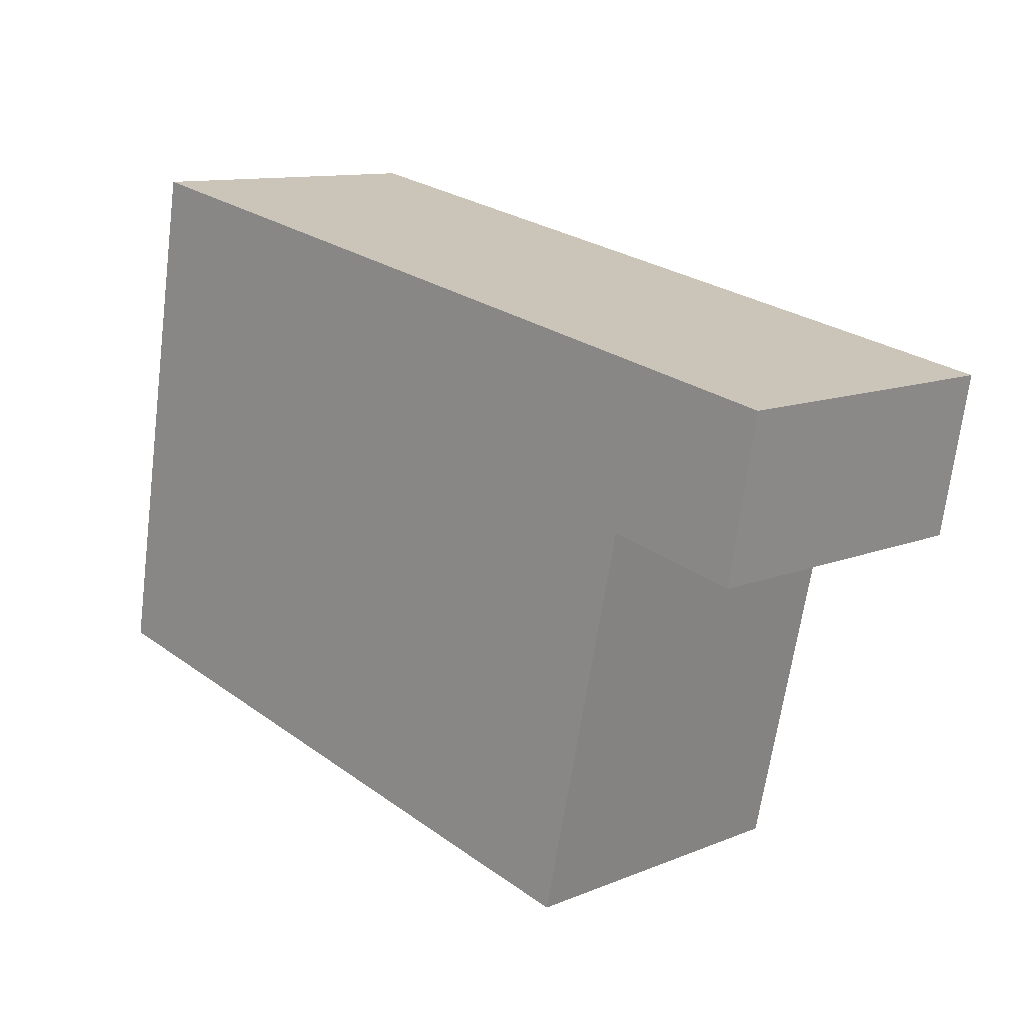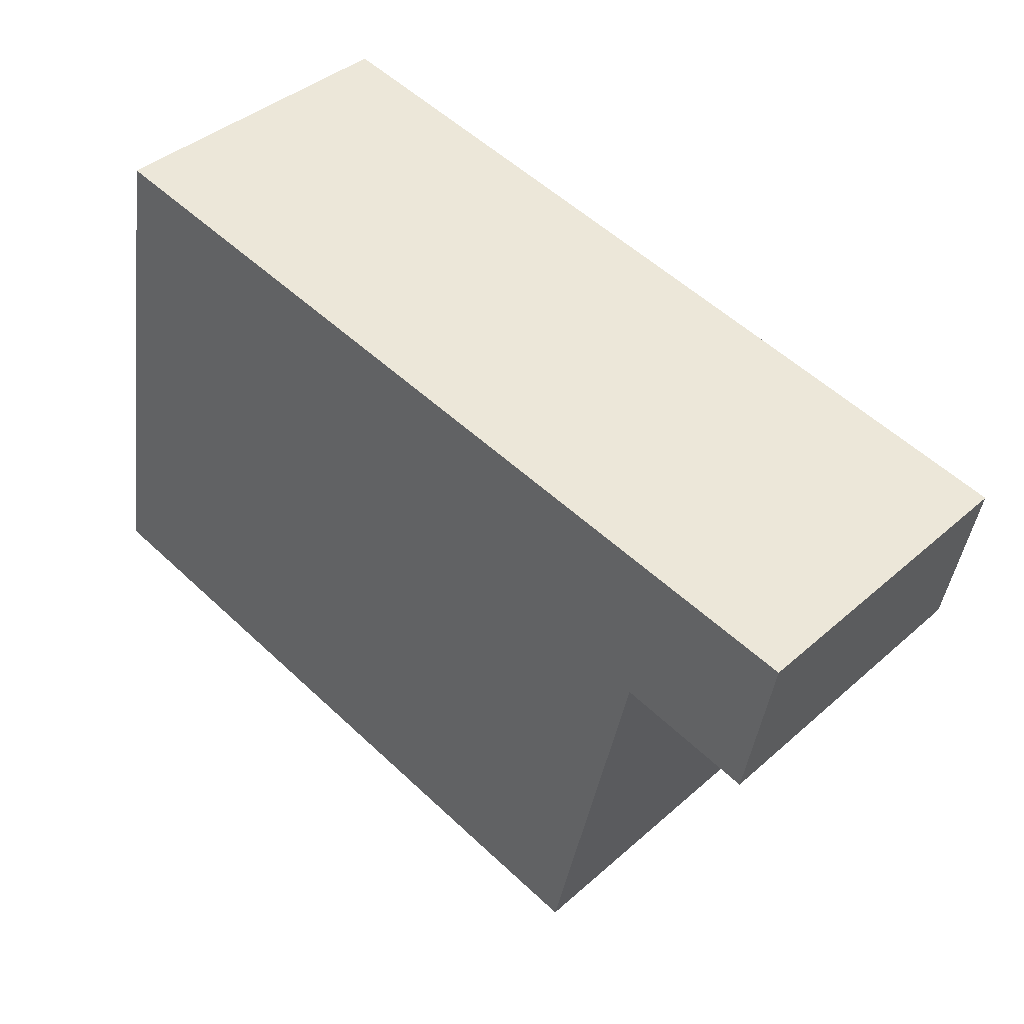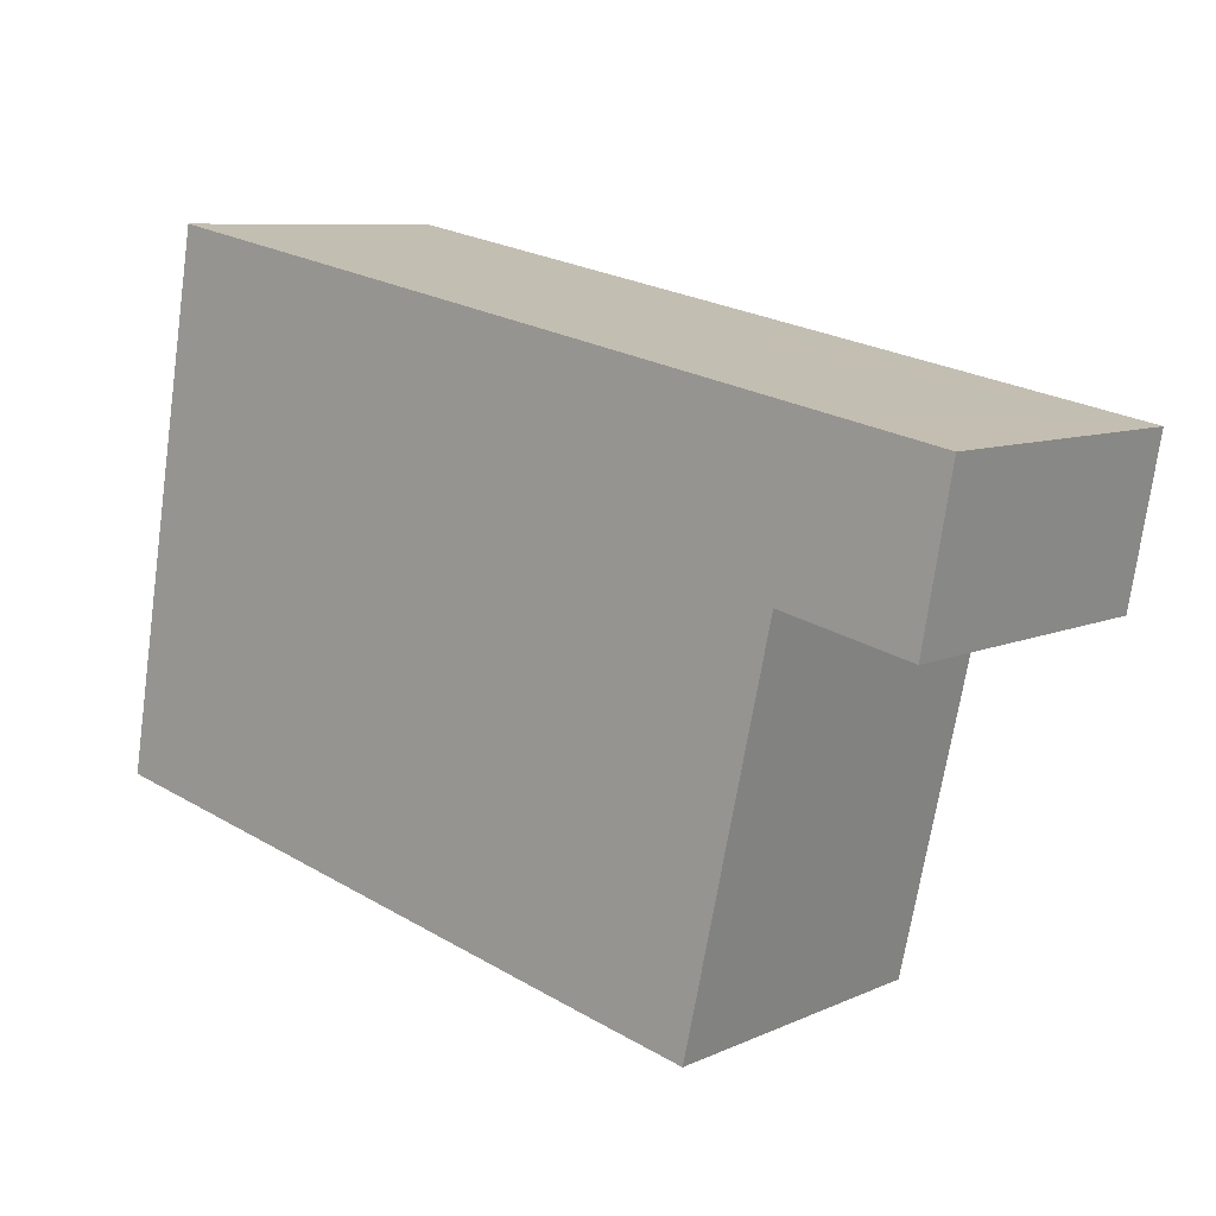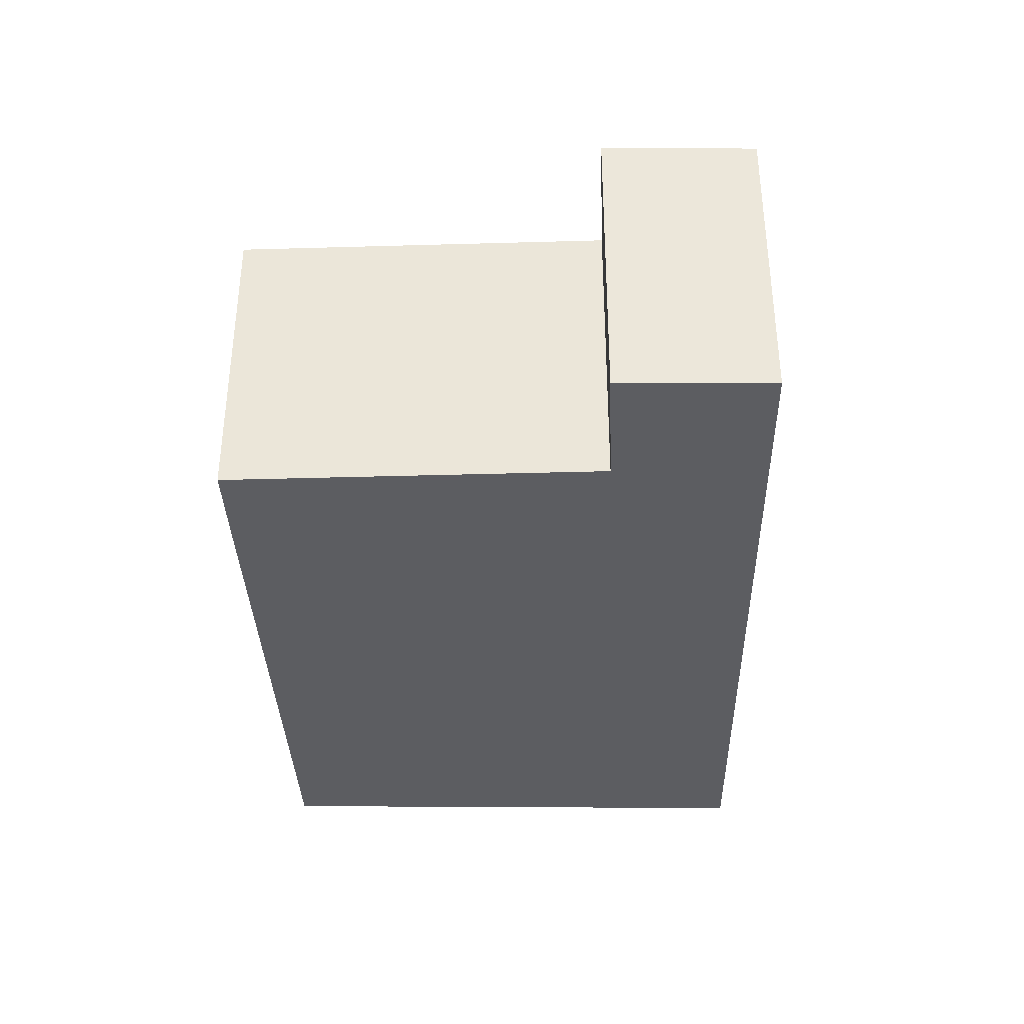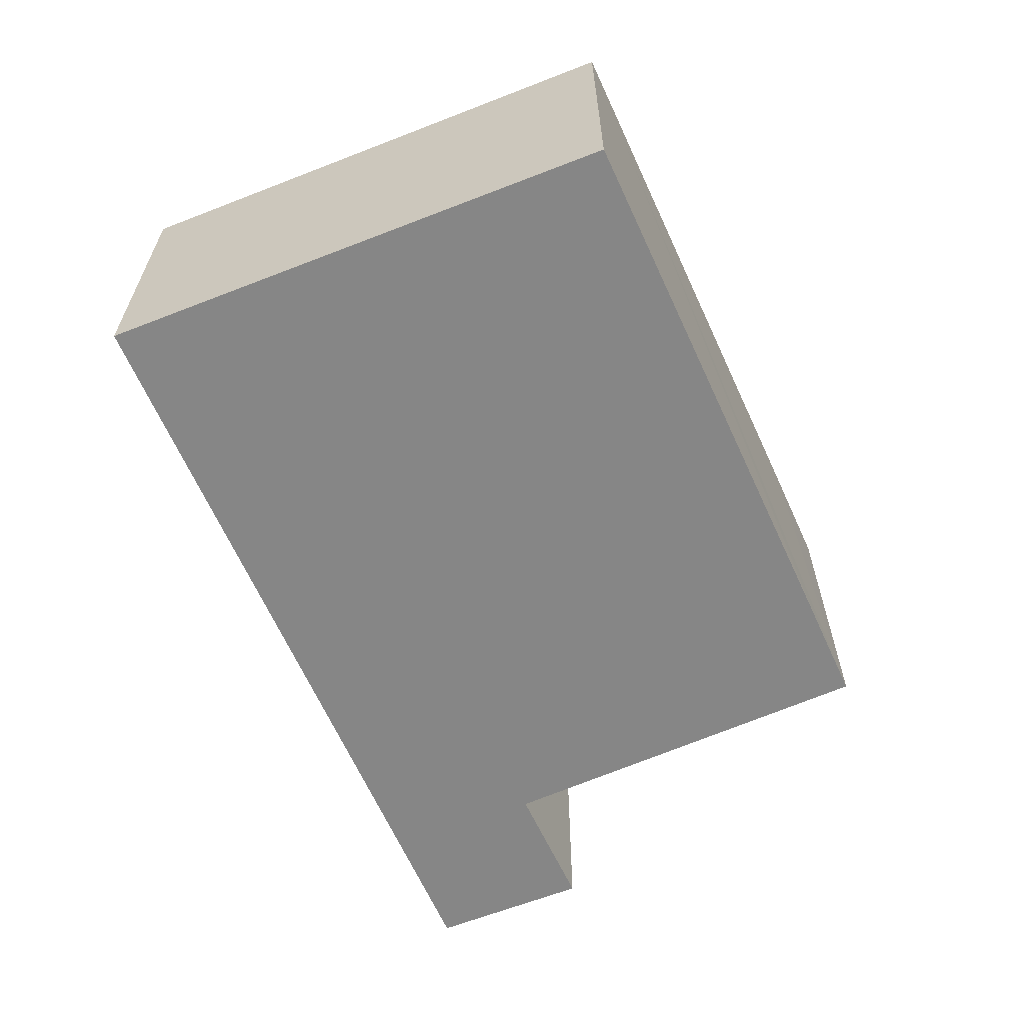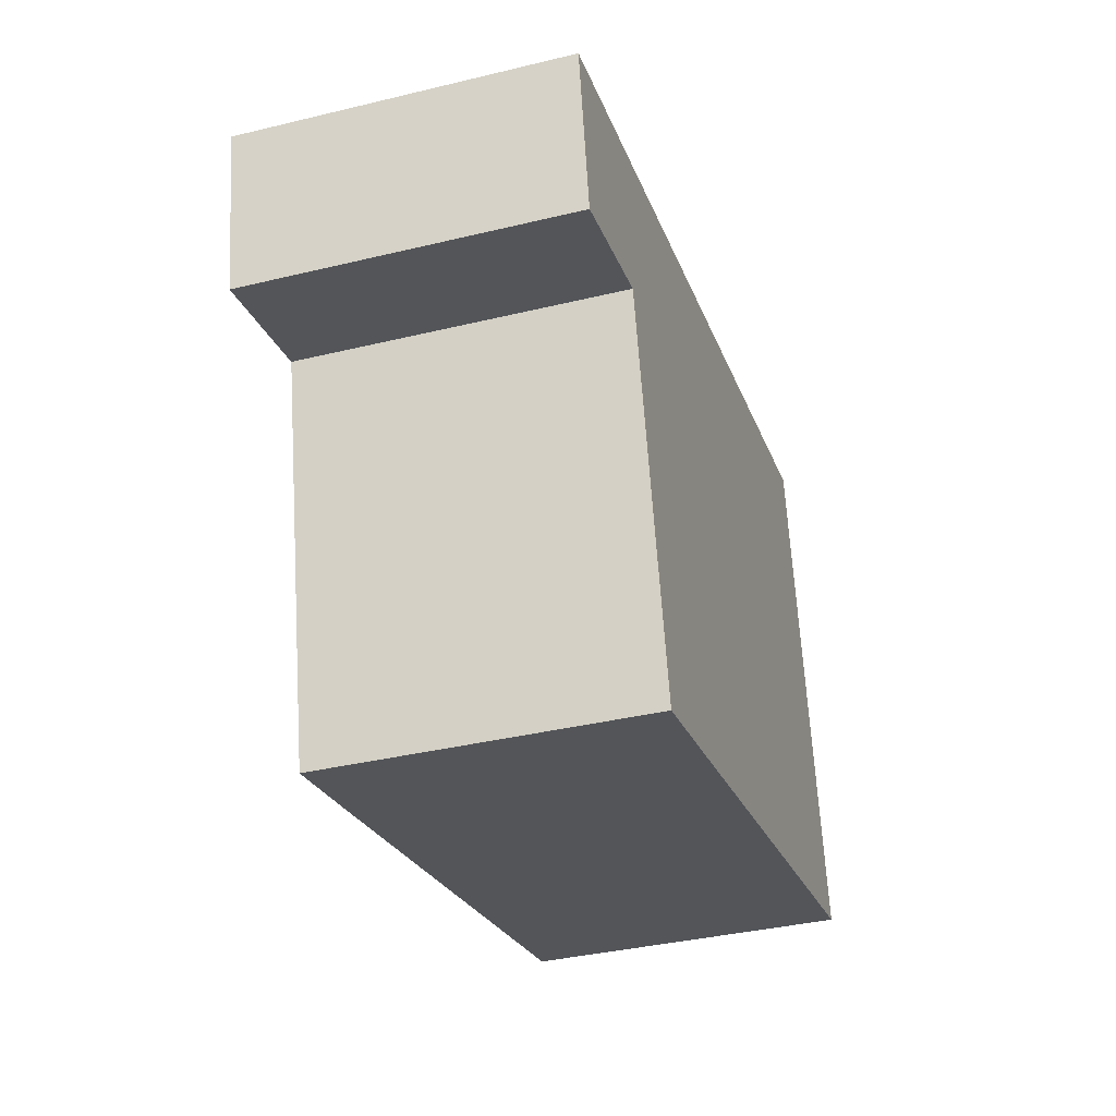
<metadata>
{"format":"obj","ext":"obj","renderer":"f3d","projection":"perspective","resolution":1024,"background":"white","views":[{"elev":11.3,"azim":-134.8,"up":"+Z"},{"elev":39.6,"azim":-137.5,"up":"+Z"},{"elev":8.3,"azim":-140.7,"up":"+Z"},{"elev":-36.8,"azim":-100.5,"up":"+Y"},{"elev":-62.1,"azim":101.7,"up":"+Y"},{"elev":-37.0,"azim":-72.7,"up":"+Z"}]}
</metadata>
<code>
v  0 2.235 1.369e-16
v  1.036 2.235 -0.919
v  0.2 2.235 -1.11
v  0.846 2.235 0.17
v  1.12 2.235 -0.9
v  2.47 2.235 -3.41
v  1.72 2.235 -3.58
v  5.72 2.235 1.15
v  6.36 2.235 -2.51
v  1.72 2.192e-16 -3.58
v  1.12 5.511e-17 -0.9
v  0.2 6.797e-17 -1.11
v  0 0 0
v  1.036 5.627e-17 -0.919
v  2.47 2.088e-16 -3.41
v  6.36 1.537e-16 -2.51
v  0.846 -1.041e-17 0.17
v  5.72 -7.042e-17 1.15
g defaultobject
f 1 2 3
f 2 1 4
f 2 4 5
f 5 6 7
f 6 5 4
f 6 4 8
f 6 8 9
f 10 5 7
f 5 10 11
f 12 1 3
f 1 12 13
f 11 2 5
f 2 11 3
f 3 11 12
f 12 11 14
f 6 10 7
f 10 6 9
f 10 9 15
f 15 9 16
f 13 4 1
f 4 13 8
f 8 13 17
f 8 17 18
f 18 9 8
f 9 18 16
f 12 17 13
f 17 12 18
f 18 12 14
f 18 14 11
f 18 11 10
f 18 10 16
f 16 10 15

</code>
